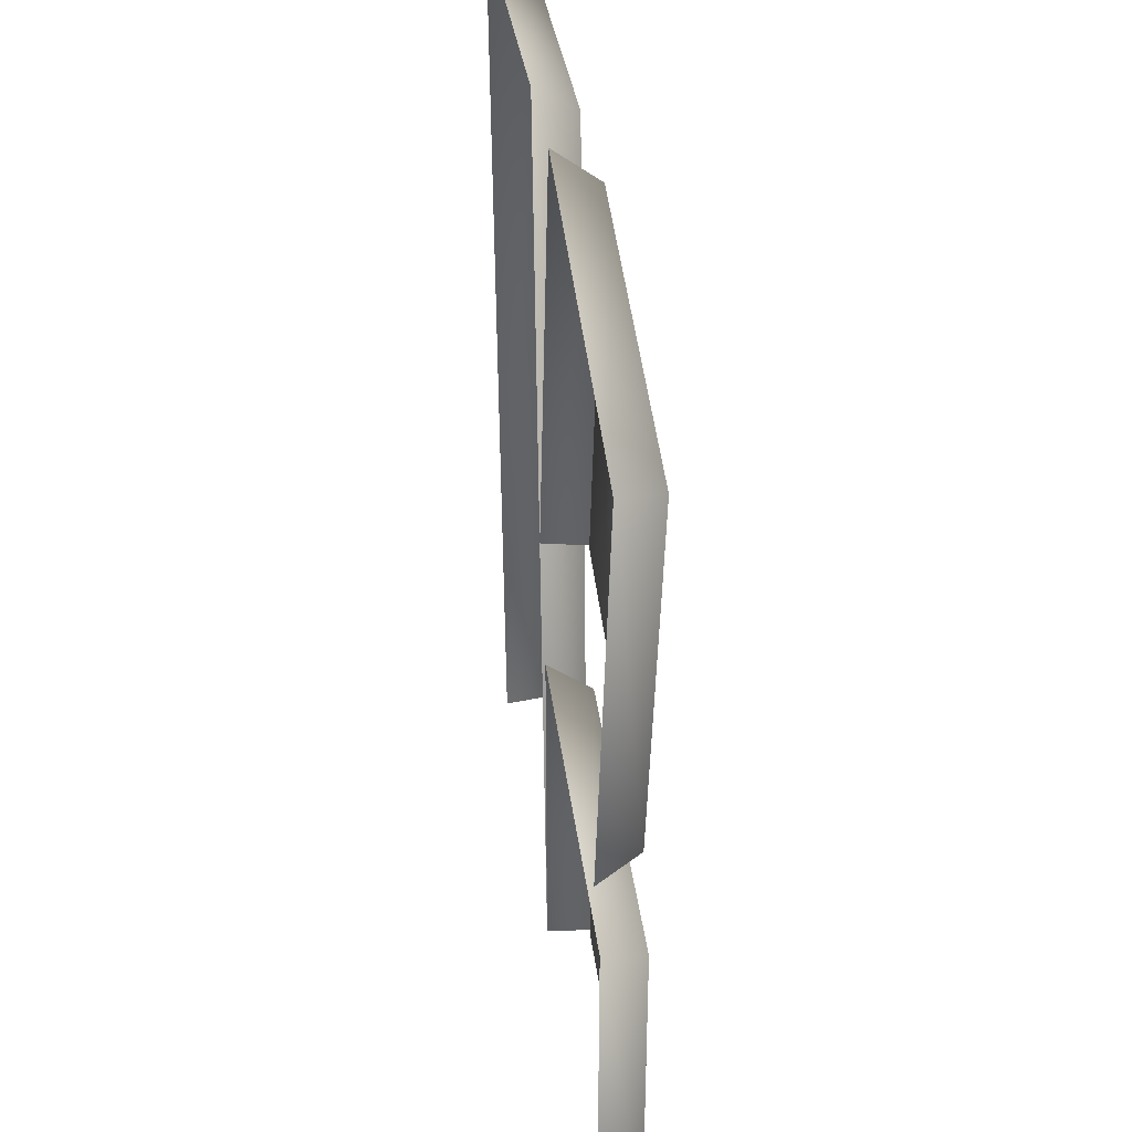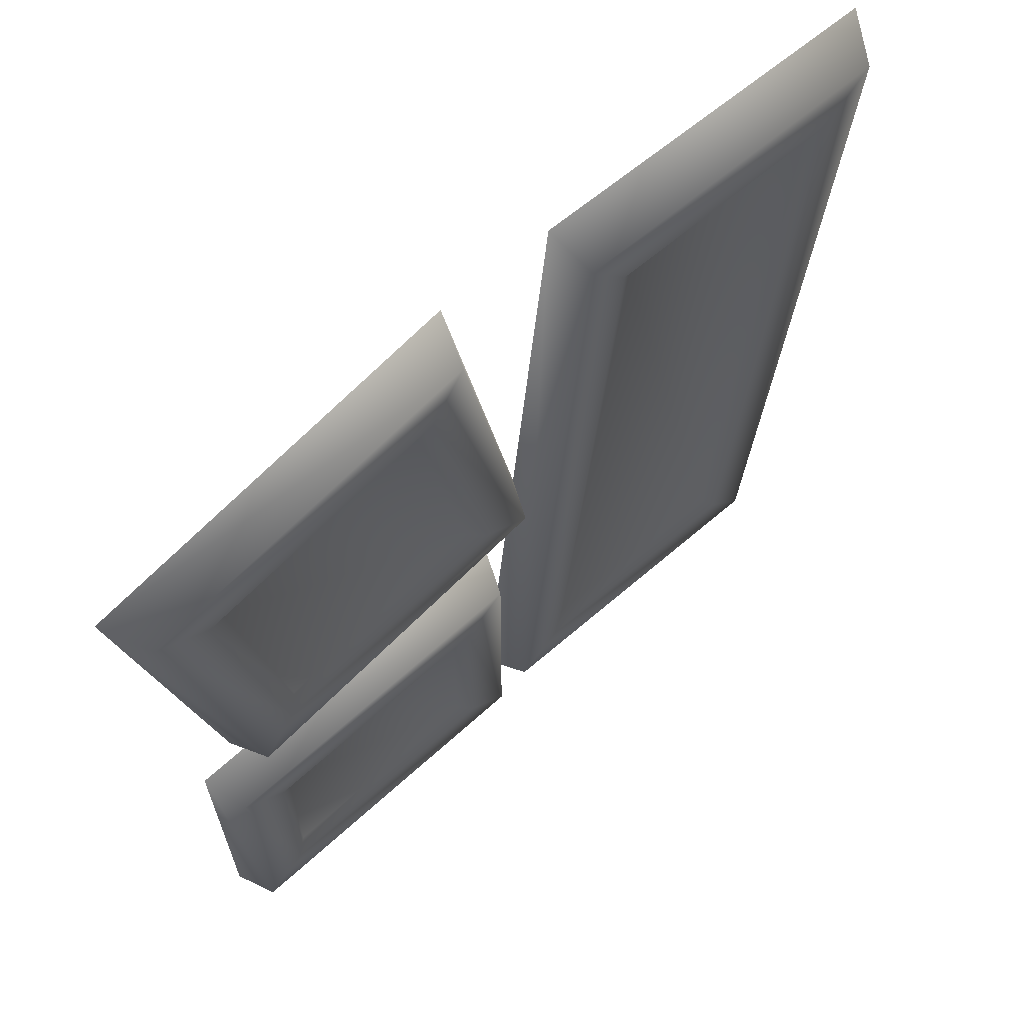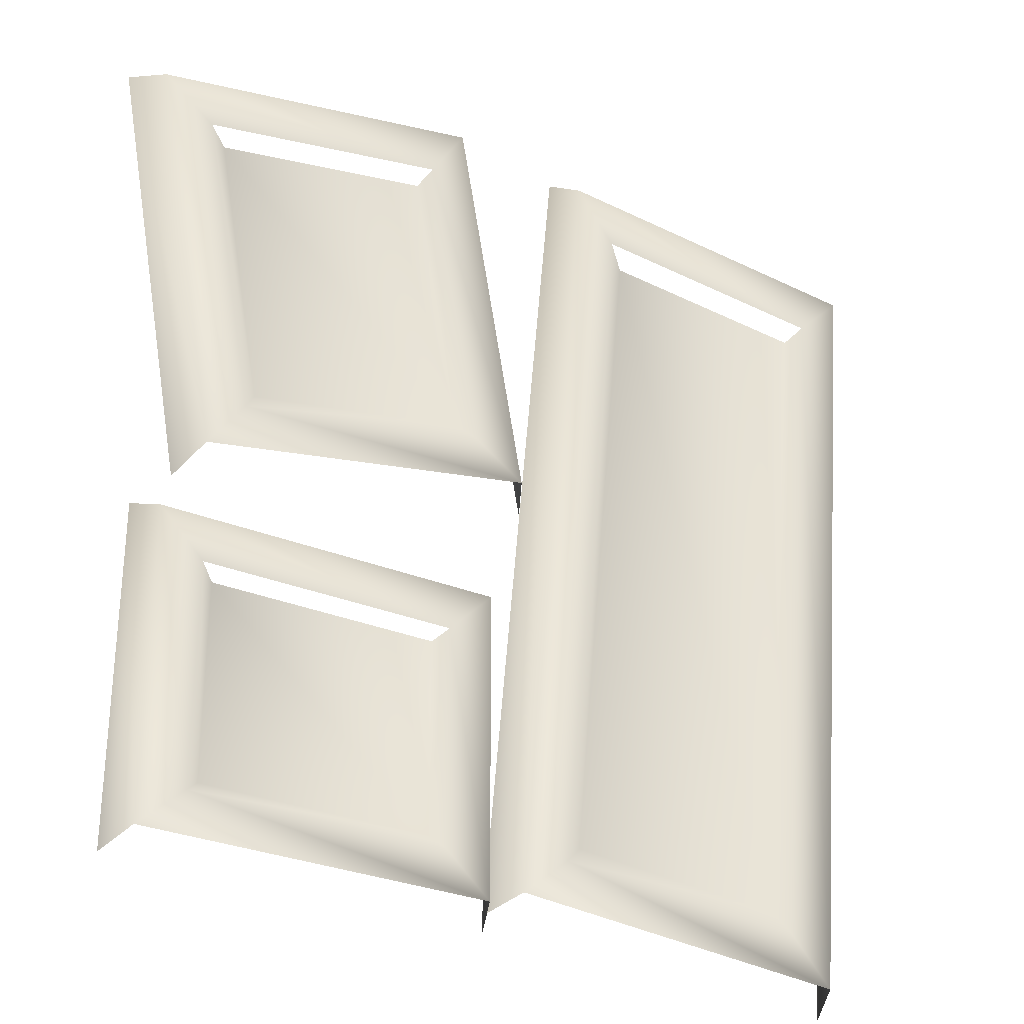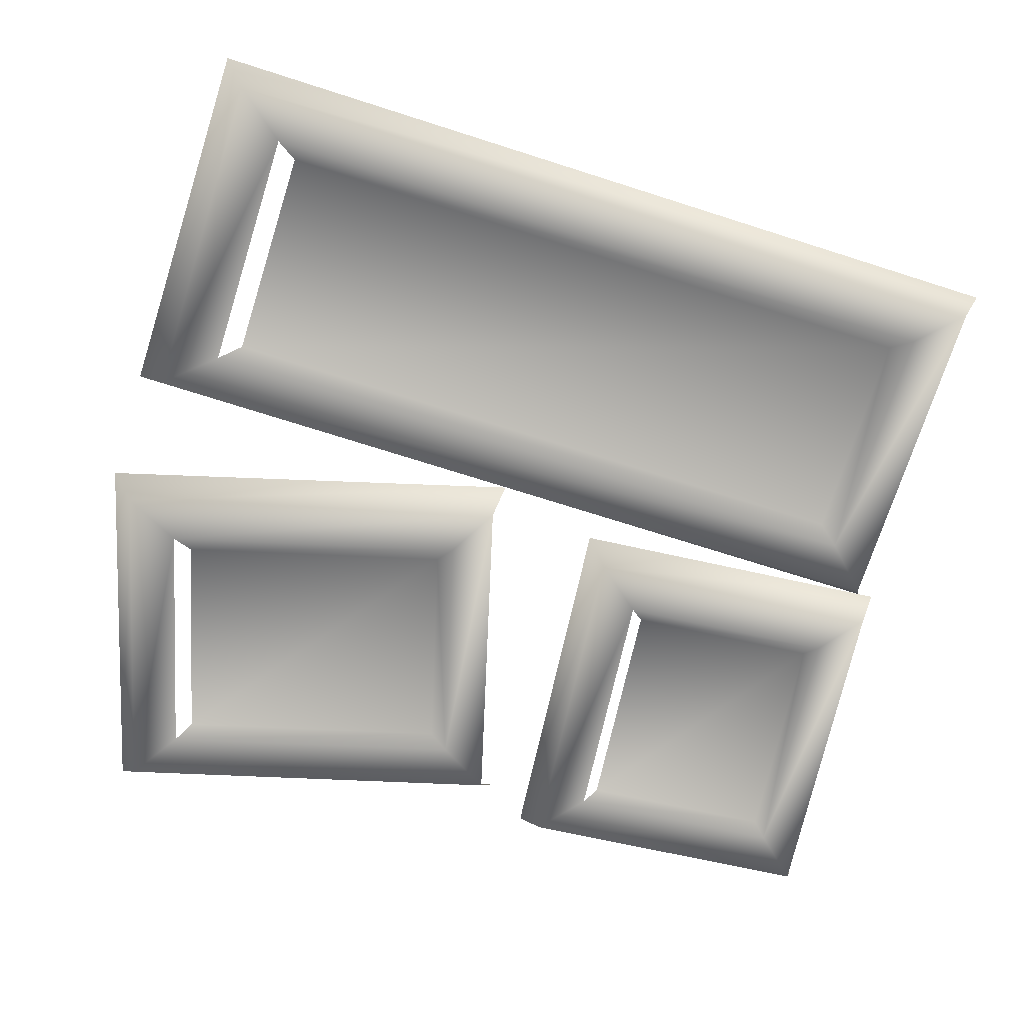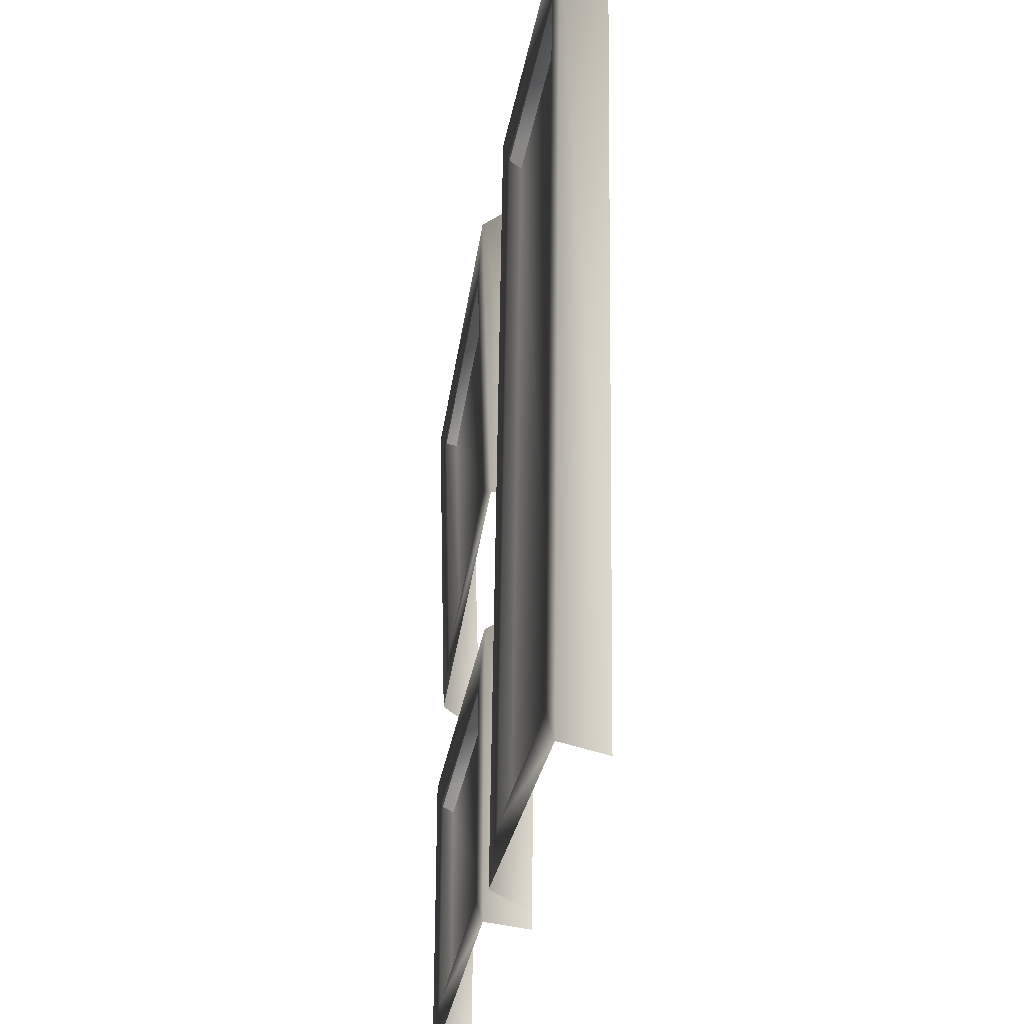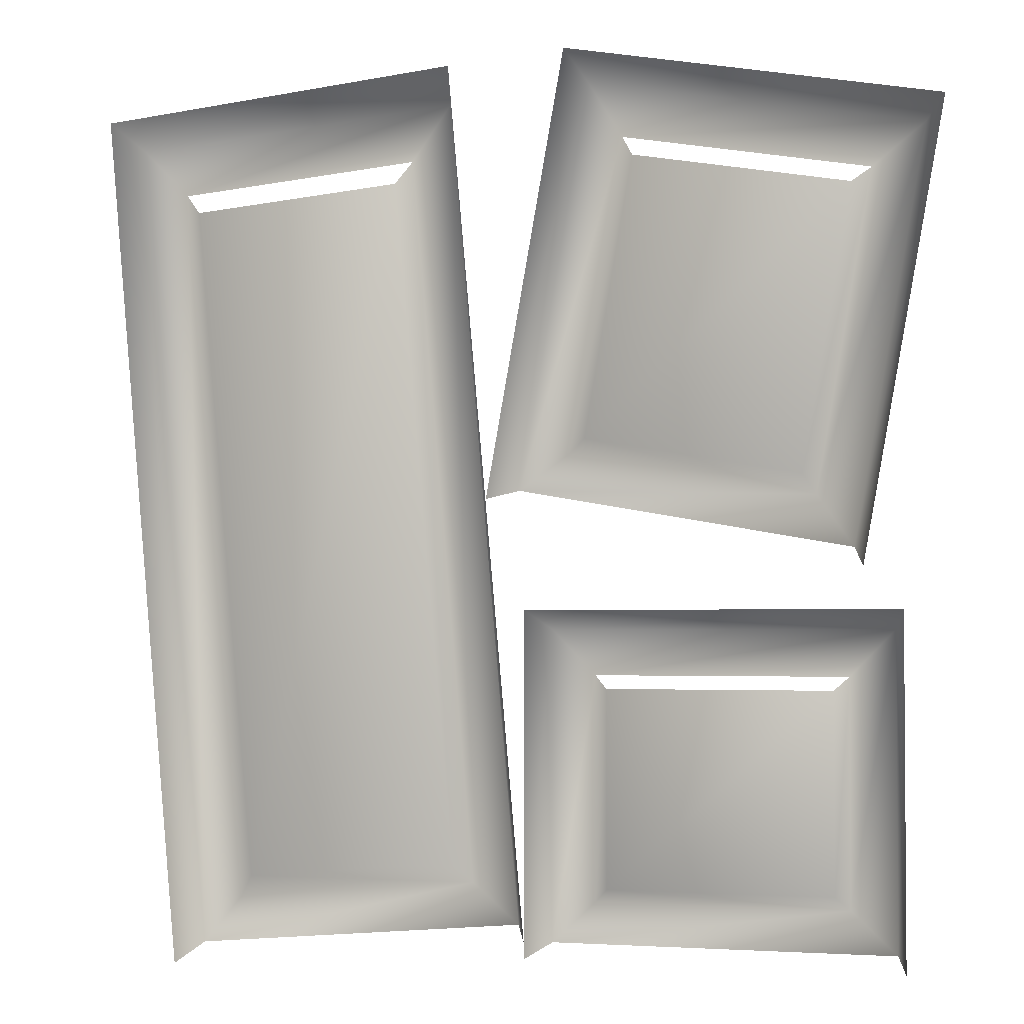
<metadata>
{"format":"obj","ext":"obj","renderer":"f3d","projection":"perspective","resolution":1024,"background":"white","views":[{"elev":37.3,"azim":82.9,"up":"+Y"},{"elev":65.7,"azim":137.7,"up":"+Y"},{"elev":-30.7,"azim":149.6,"up":"+Y"},{"elev":-71.1,"azim":-102.5,"up":"+Z"},{"elev":-33.6,"azim":-99.2,"up":"+Y"},{"elev":-2.6,"azim":17.6,"up":"+Y"}]}
</metadata>
<code>
g frame1_3
v -0.4607 1.796 0.02129
v -0.4842 1.823 0.06878
v -0.3957 0.8533 0.06878
v -0.3799 0.8724 0.0213
v -0.407 1.741 0.02181
v -0.3337 0.9264 0.02181
v -0.05274 0.951 0.02181
v 0.0002734 0.9057 0.0213
v -0.08049 1.829 0.02129
v -0.1261 1.766 0.02181
v -0.06746 1.862 0.06878
v -0.4842 1.823 0.06878
v -0.06746 1.862 0.06878
v 0.02106 0.8925 0.06878
v -0.3337 0.9264 0.02181
v -0.3873 1.719 0.03243
v -0.407 1.741 0.02181
v -0.317 0.9514 0.03243
v -0.05274 0.951 0.02181
v -0.07347 0.9727 0.03243
v -0.1261 1.766 0.02181
v -0.1438 1.74 0.03243
v -0.317 0.9514 0.03243
v -0.07347 0.9727 0.03243
v -0.1438 1.74 0.03243
v -0.3873 1.719 0.03243
v 0.03974 1.233 0.0213
v 0.02104 1.255 0.06878
v 0.02103 0.8742 0.06878
v 0.03974 0.8878 0.0213
v 0.08957 1.183 0.02181
v 0.08957 0.9342 0.02181
v 0.3716 0.9342 0.02181
v 0.4214 0.8878 0.0213
v 0.4214 1.233 0.0213
v 0.3716 1.183 0.02181
v 0.4372 1.255 0.06878
v 0.02104 1.255 0.06878
v 0.4372 1.255 0.06878
v 0.4372 0.8742 0.06878
v 0.08957 0.9342 0.02181
v 0.1049 1.168 0.03243
v 0.08957 1.183 0.02181
v 0.1049 0.9489 0.03243
v 0.3716 0.9342 0.02181
v 0.3562 0.9489 0.03243
v 0.3716 1.183 0.02181
v 0.3562 1.168 0.03243
v 0.1049 0.9489 0.03243
v 0.3562 0.9489 0.03243
v 0.3562 1.168 0.03243
v 0.1049 1.168 0.03243
v 0.0821 1.844 0.02129
v 0.06705 1.873 0.06878
v -0.02261 1.377 0.06878
v 0.001758 1.388 0.0213
v 0.1215 1.78 0.02181
v 0.05943 1.428 0.02181
v 0.3372 1.379 0.02181
v 0.3776 1.322 0.0213
v 0.458 1.777 0.02129
v 0.3992 1.731 0.02181
v 0.4846 1.797 0.06878
v 0.06705 1.873 0.06878
v 0.4846 1.797 0.06878
v 0.3949 1.3 0.06878
v 0.05943 1.428 0.02181
v 0.1354 1.757 0.03243
v 0.1215 1.78 0.02181
v 0.08022 1.444 0.03243
v 0.3372 1.379 0.02181
v 0.3232 1.402 0.03243
v 0.3992 1.731 0.02181
v 0.3784 1.715 0.03243
v 0.08022 1.444 0.03243
v 0.3232 1.402 0.03243
v 0.3784 1.715 0.03243
v 0.1354 1.757 0.03243
g frame1_3_0
f 3 2 1
f 4 3 1
f 1 5 4
f 5 6 4
f 4 6 7
f 8 4 7
f 1 9 5
f 8 7 9
f 9 10 5
f 7 10 9
f 9 1 11
f 1 12 11
f 9 13 8
f 13 14 8
f 17 16 15
f 16 18 15
f 15 18 19
f 18 20 19
f 19 20 21
f 20 22 21
f 25 24 23
f 26 25 23
f 29 28 27
f 30 29 27
f 27 31 30
f 31 32 30
f 30 32 33
f 34 30 33
f 27 35 31
f 34 33 35
f 35 36 31
f 33 36 35
f 35 27 37
f 27 38 37
f 35 39 34
f 39 40 34
f 43 42 41
f 42 44 41
f 41 44 45
f 44 46 45
f 45 46 47
f 46 48 47
f 51 50 49
f 52 51 49
f 55 54 53
f 56 55 53
f 53 57 56
f 57 58 56
f 56 58 59
f 60 56 59
f 53 61 57
f 60 59 61
f 61 62 57
f 59 62 61
f 61 53 63
f 53 64 63
f 61 65 60
f 65 66 60
f 69 68 67
f 68 70 67
f 67 70 71
f 70 72 71
f 71 72 73
f 72 74 73
f 77 76 75
f 78 77 75

</code>
